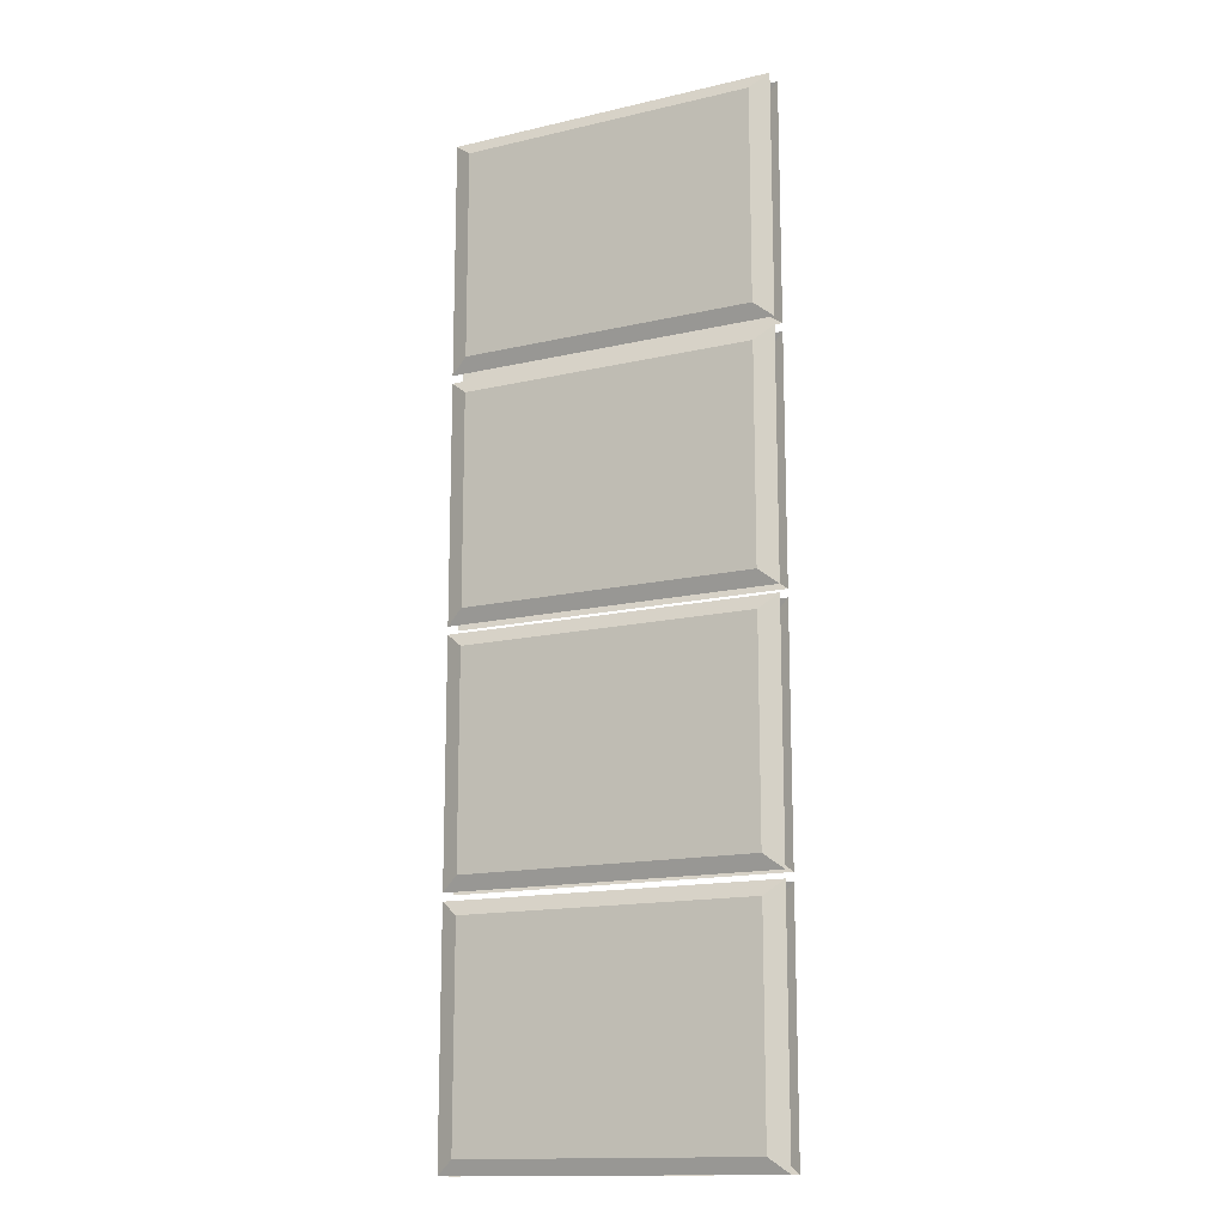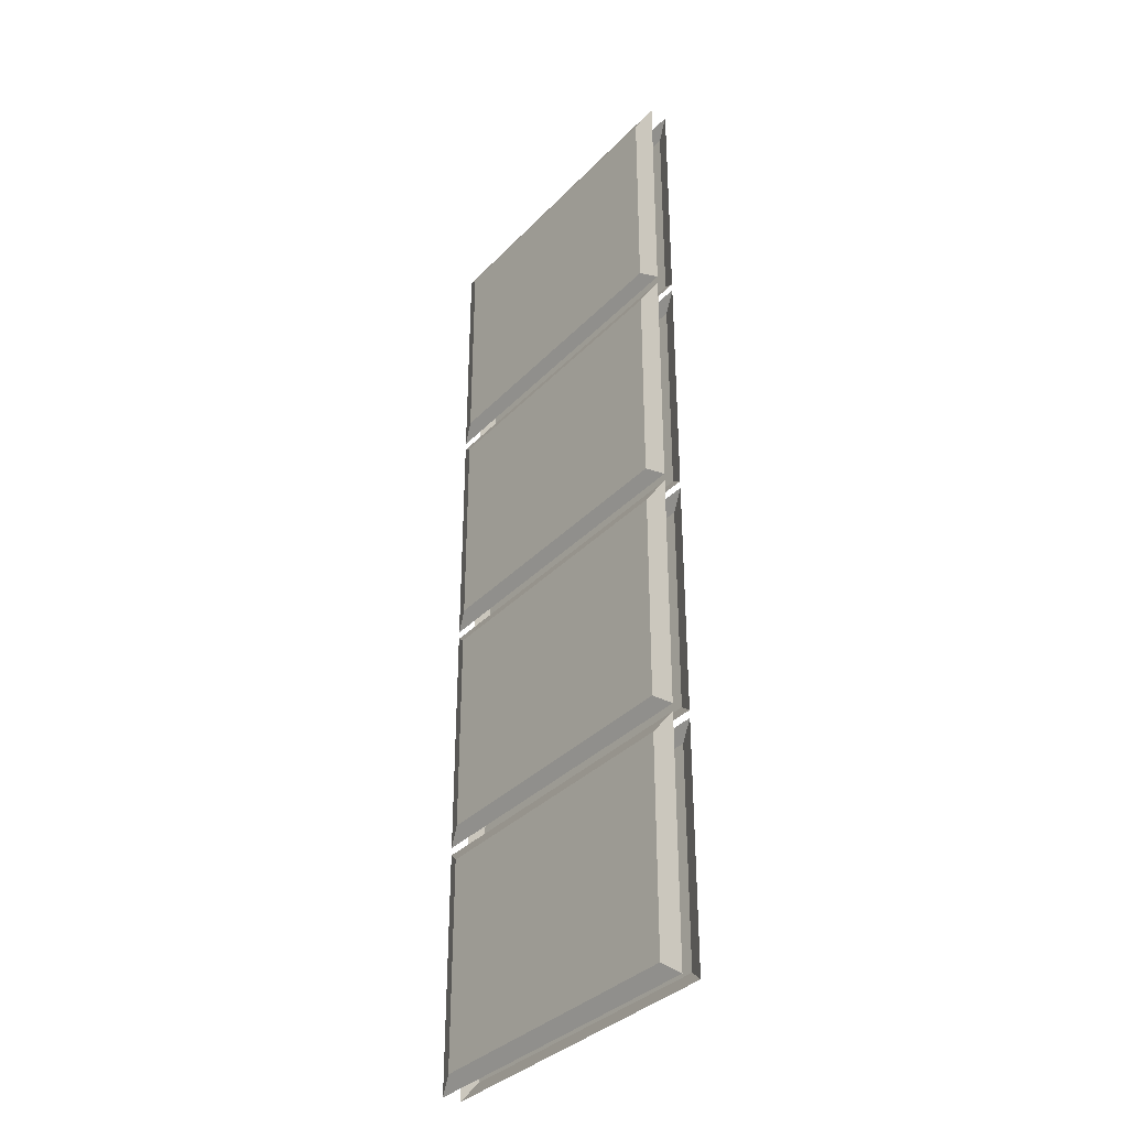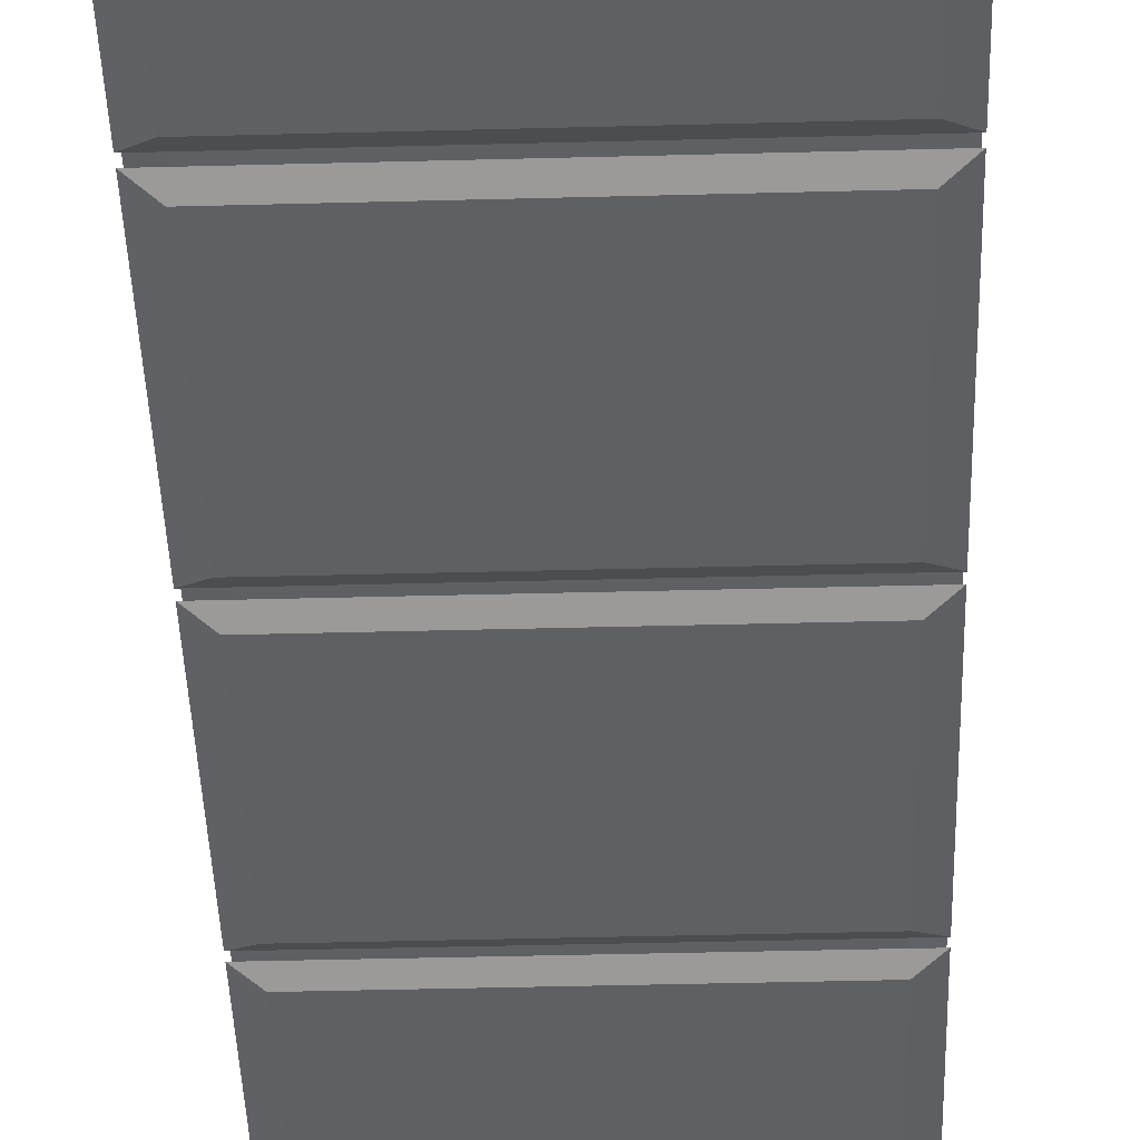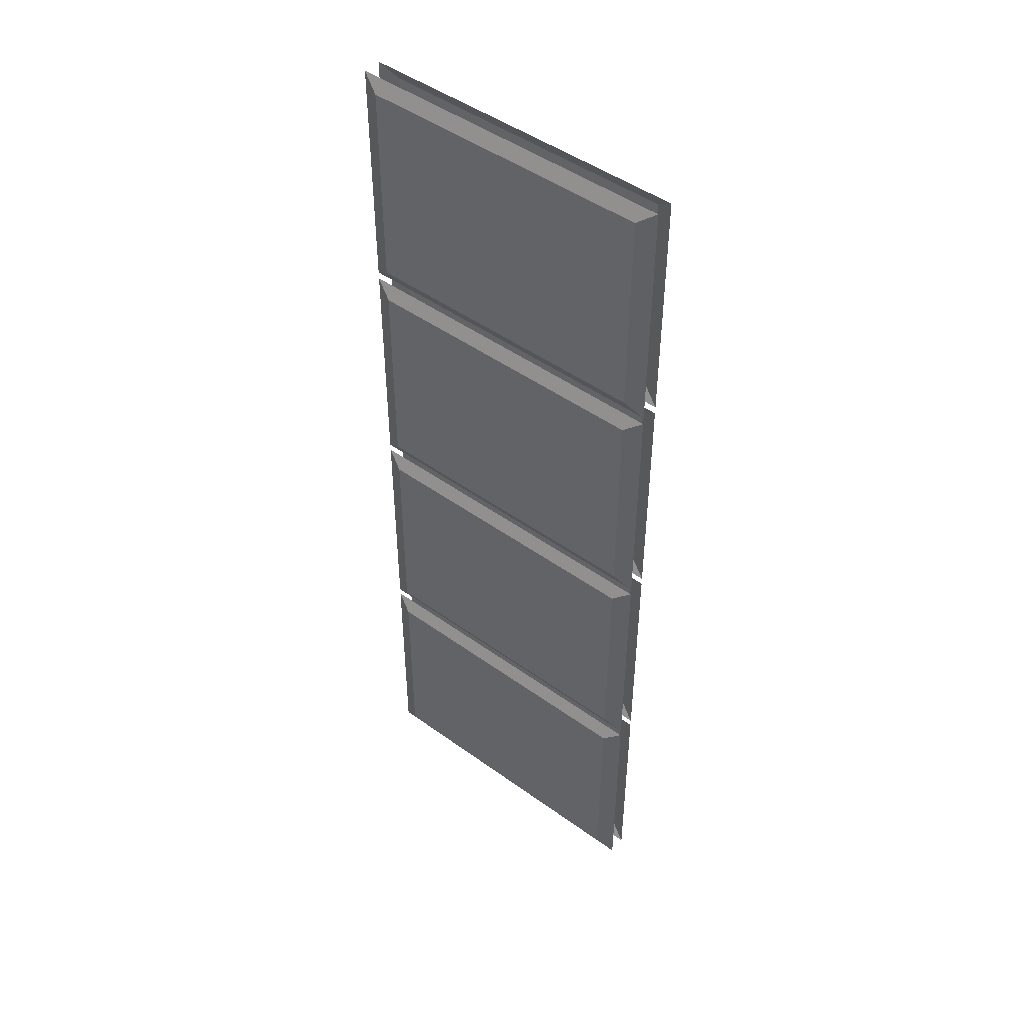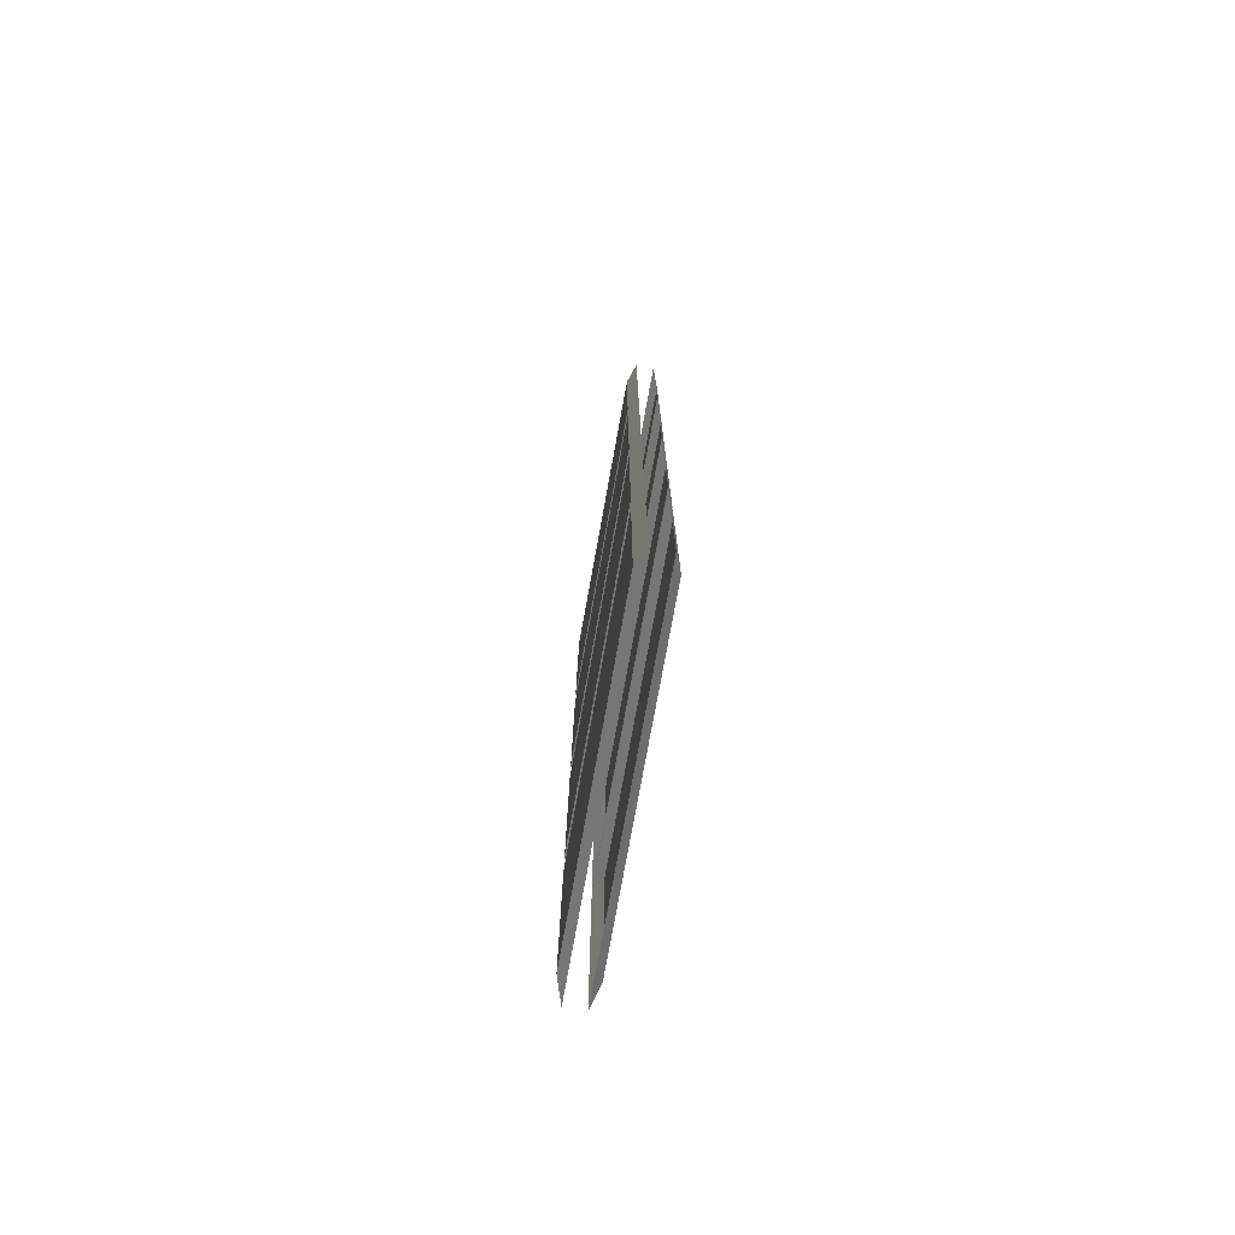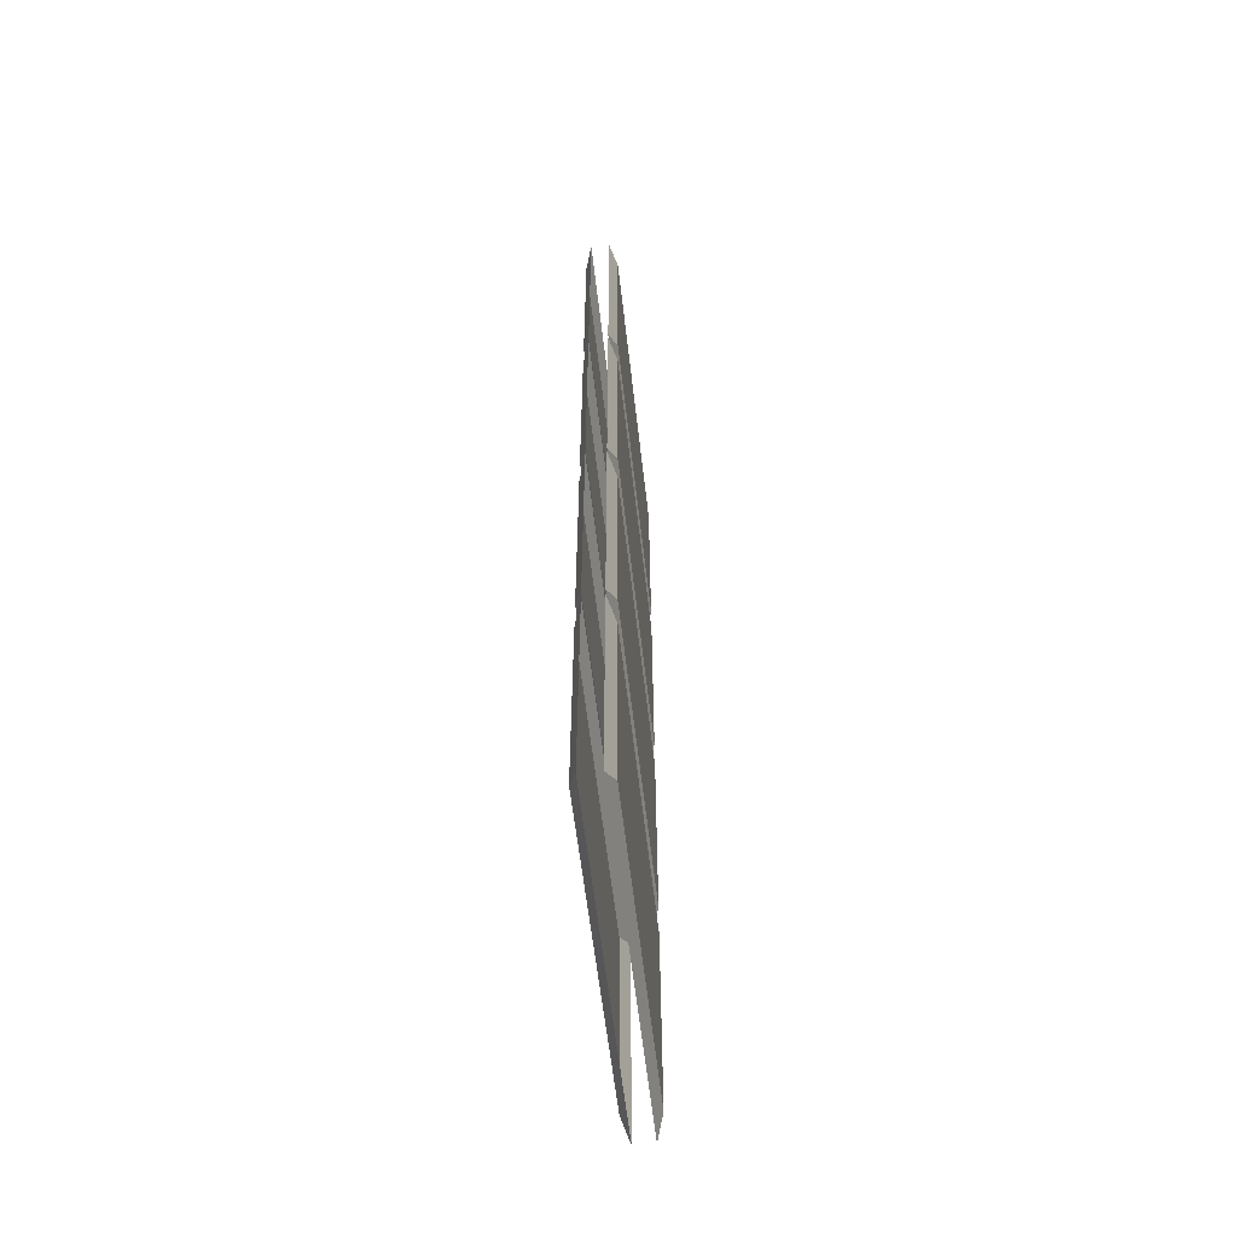
<metadata>
{"format":"obj","ext":"obj","renderer":"f3d","projection":"perspective","resolution":1024,"background":"white","views":[{"elev":-14.7,"azim":26.8,"up":"+Y"},{"elev":-35.3,"azim":-127.0,"up":"+Y"},{"elev":-42.5,"azim":1.8,"up":"+Z"},{"elev":47.3,"azim":-140.8,"up":"+Y"},{"elev":-76.6,"azim":79.7,"up":"+Y"},{"elev":-60.0,"azim":-83.4,"up":"+Y"}]}
</metadata>
<code>
v -43.72 249.4 -5.476
v 43.72 249.4 -5.476
v -43.72 312.3 -5.476
v 43.72 312.3 -5.476
v -43.72 312.3 -10.39
v 43.72 312.3 -10.39
v -43.72 249.4 -10.39
v 43.72 249.4 -10.39
v -38.92 253.1 -3.599
v 38.92 253.1 -3.599
v 38.92 308.6 -3.599
v -38.92 308.6 -3.599
v -38.92 308.6 -12.26
v 38.92 308.6 -12.26
v 38.92 253.1 -12.26
v -38.92 253.1 -12.26
v -43.72 184.4 -5.476
v 43.72 184.4 -5.476
v -43.72 247.3 -5.476
v 43.72 247.3 -5.476
v -43.72 247.3 -10.39
v 43.72 247.3 -10.39
v -43.72 184.4 -10.39
v 43.72 184.4 -10.39
v -38.92 188.1 -3.599
v 38.92 188.1 -3.599
v 38.92 243.6 -3.599
v -38.92 243.6 -3.599
v -38.92 243.6 -12.26
v 38.92 243.6 -12.26
v 38.92 188.1 -12.26
v -38.92 188.1 -12.26
v -43.72 119.4 -5.476
v 43.72 119.4 -5.476
v -43.72 182.4 -5.476
v 43.72 182.4 -5.476
v -43.72 182.4 -10.39
v 43.72 182.4 -10.39
v -43.72 119.4 -10.39
v 43.72 119.4 -10.39
v -38.92 123.1 -3.599
v 38.92 123.1 -3.599
v 38.92 178.6 -3.599
v -38.92 178.6 -3.599
v -38.92 178.6 -12.26
v 38.92 178.6 -12.26
v 38.92 123.1 -12.26
v -38.92 123.1 -12.26
v -43.72 54.46 -5.476
v 43.72 54.46 -5.476
v -43.72 117.4 -5.476
v 43.72 117.4 -5.476
v -43.72 117.4 -10.39
v 43.72 117.4 -10.39
v -43.72 54.46 -10.39
v 43.72 54.46 -10.39
v -38.92 58.17 -3.599
v 38.92 58.17 -3.599
v 38.92 113.7 -3.599
v -38.92 113.7 -3.599
v -38.92 113.7 -12.26
v 38.92 113.7 -12.26
v 38.92 58.17 -12.26
v -38.92 58.17 -12.26
f 9 10 11 12
f 13 14 15 16
f 1 2 10 9
f 2 4 11 10
f 4 3 12 11
f 3 1 9 12
f 5 6 14 13
f 6 8 15 14
f 8 7 16 15
f 7 5 13 16
f 25 26 27 28
f 29 30 31 32
f 17 18 26 25
f 18 20 27 26
f 20 19 28 27
f 19 17 25 28
f 21 22 30 29
f 22 24 31 30
f 24 23 32 31
f 23 21 29 32
f 41 42 43 44
f 45 46 47 48
f 33 34 42 41
f 34 36 43 42
f 36 35 44 43
f 35 33 41 44
f 37 38 46 45
f 38 40 47 46
f 40 39 48 47
f 39 37 45 48
f 57 58 59 60
f 61 62 63 64
f 49 50 58 57
f 50 52 59 58
f 52 51 60 59
f 51 49 57 60
f 53 54 62 61
f 54 56 63 62
f 56 55 64 63
f 55 53 61 64

</code>
